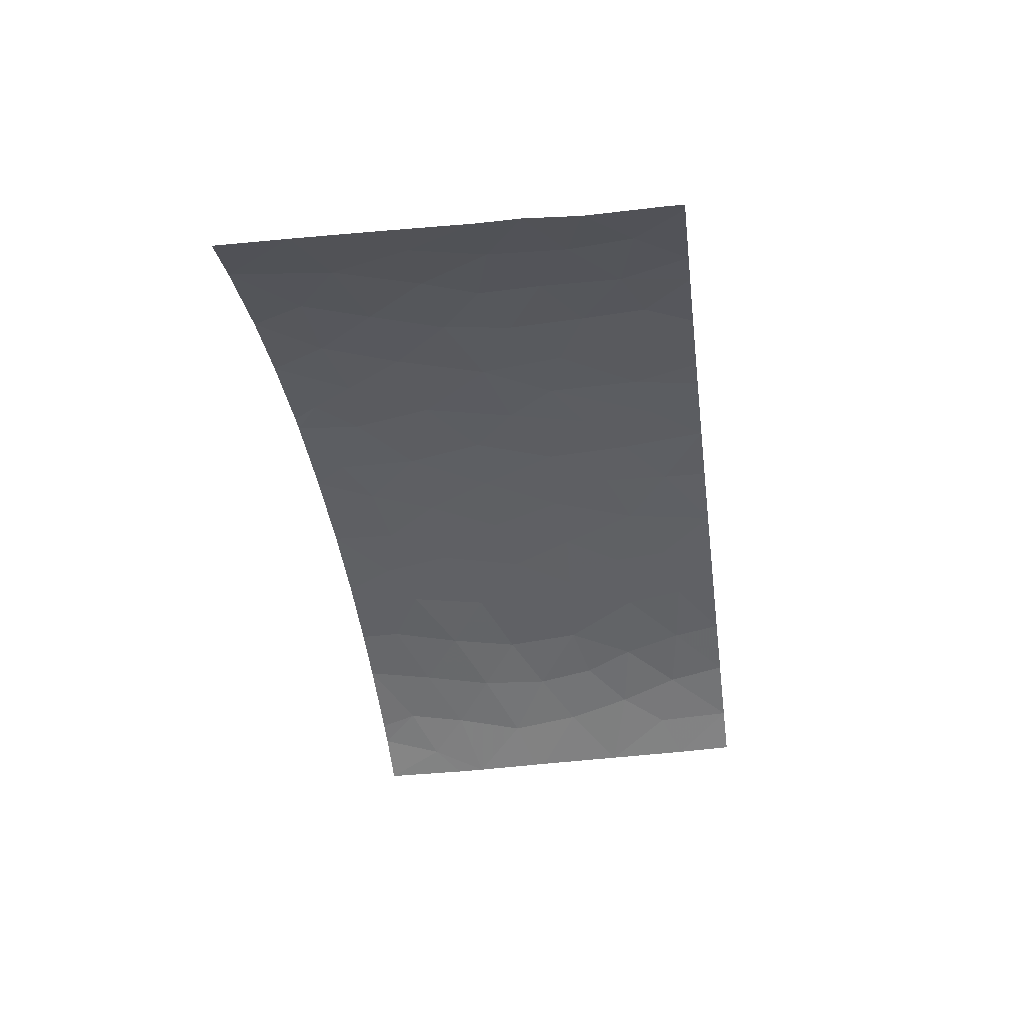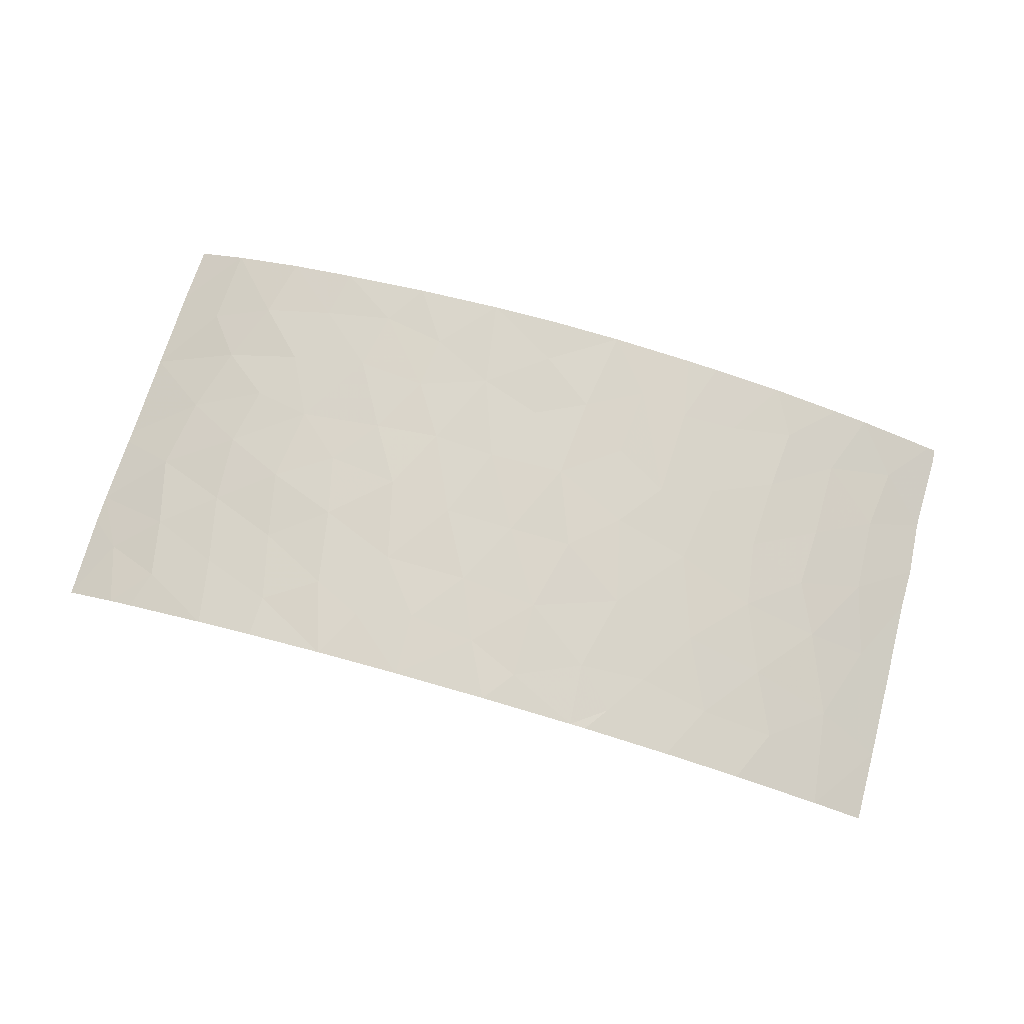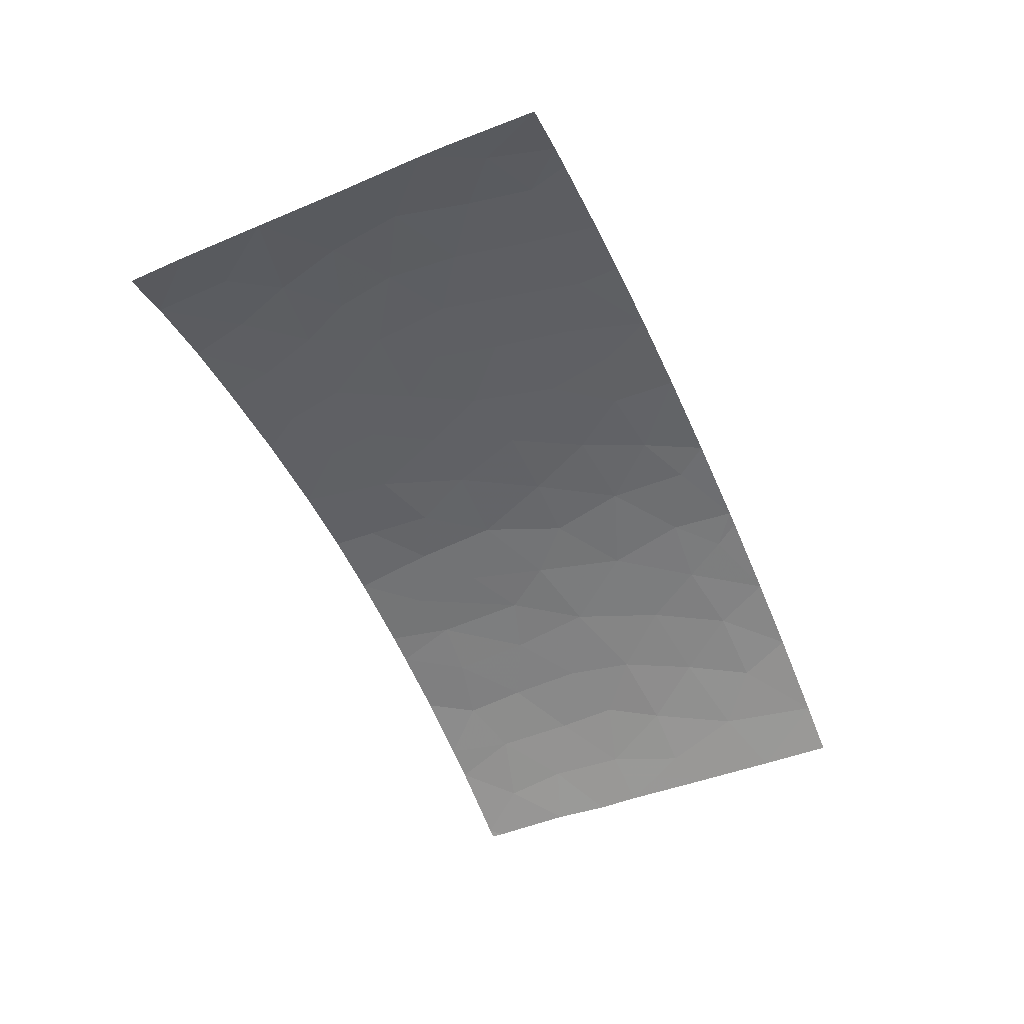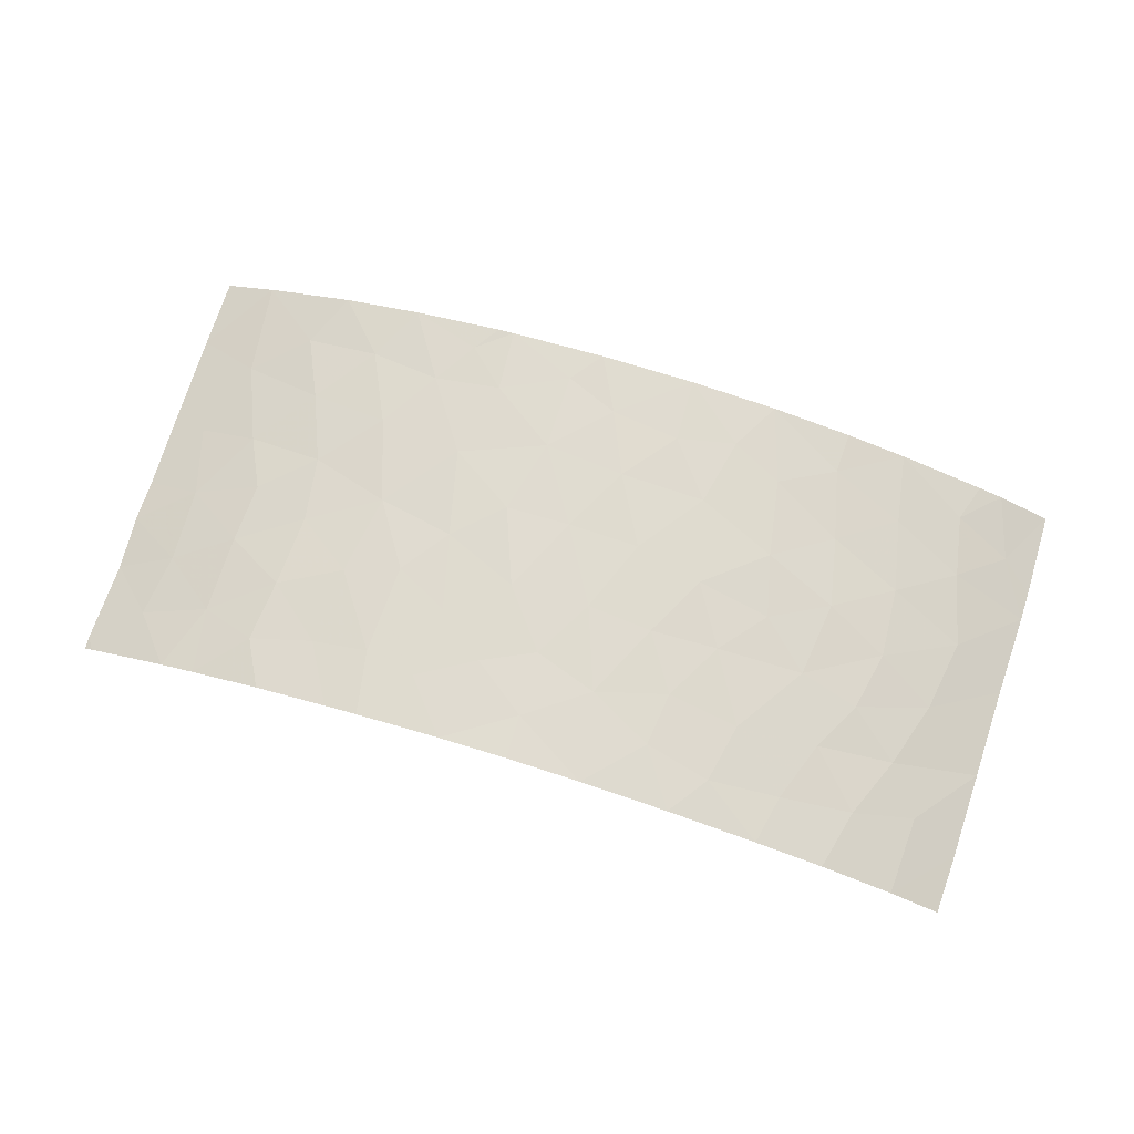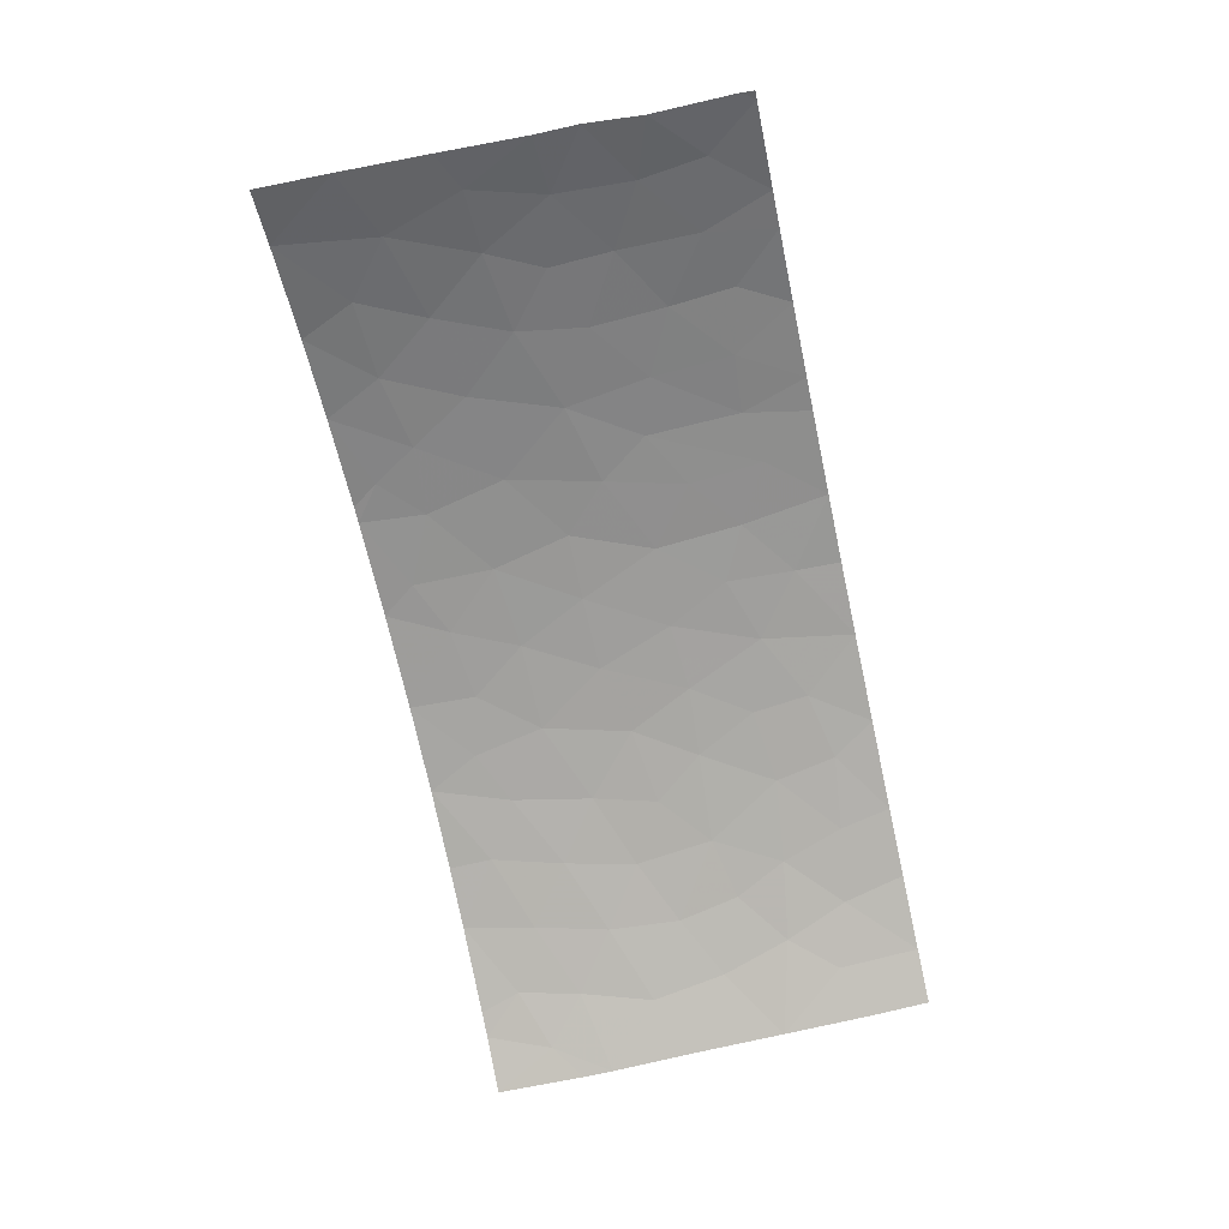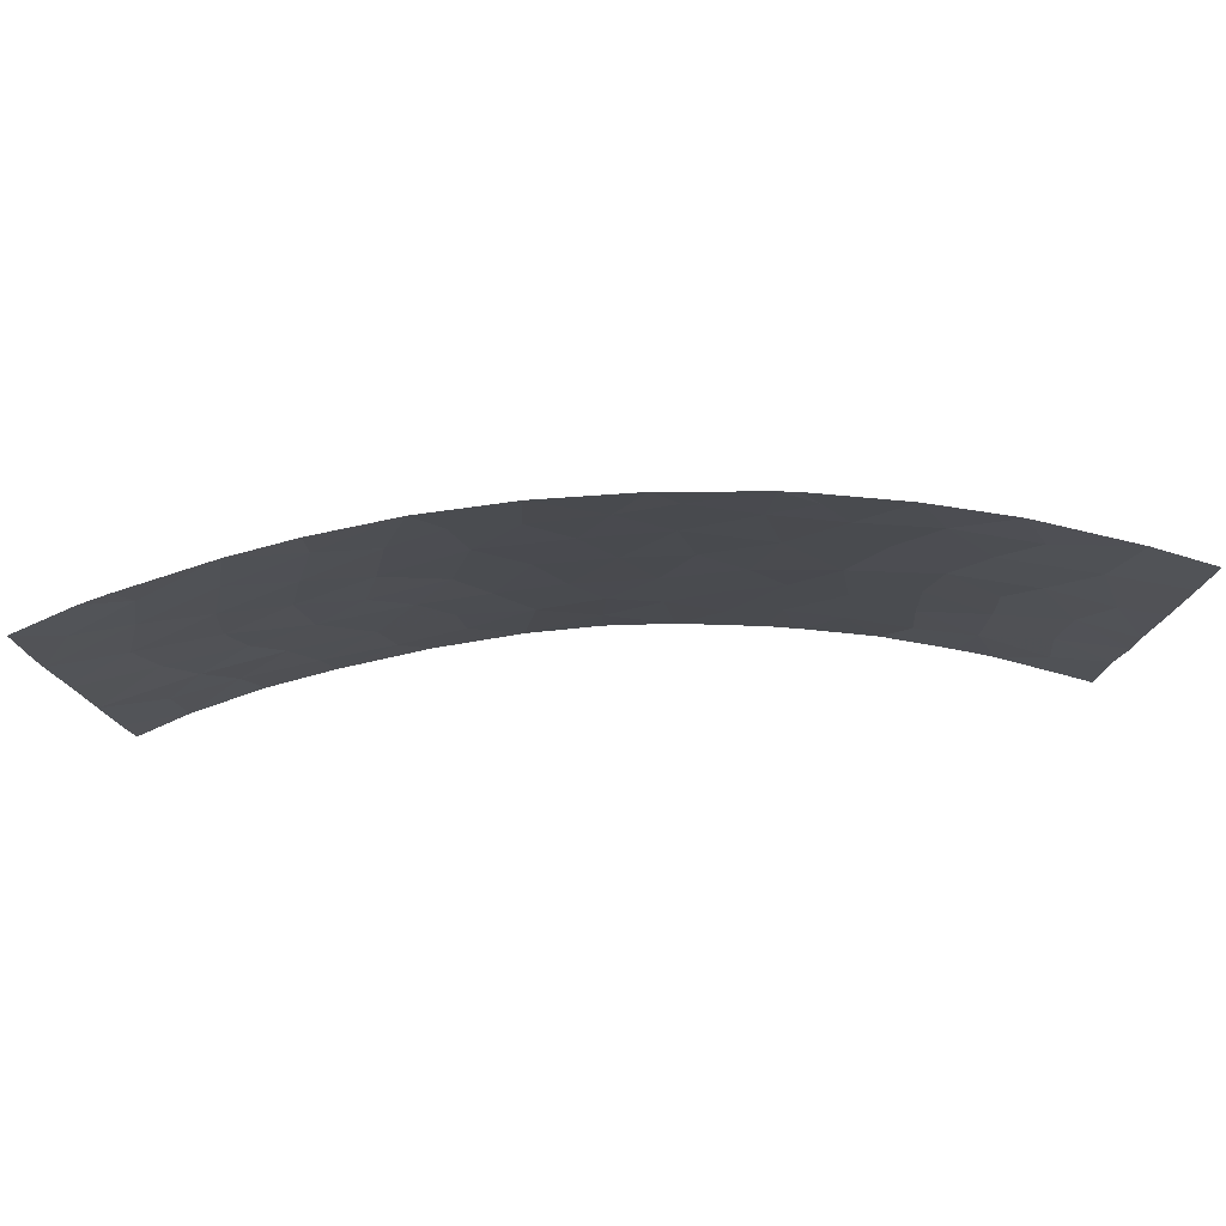
<metadata>
{"format":"obj","ext":"obj","renderer":"f3d","projection":"perspective","resolution":1024,"background":"white","views":[{"elev":-40.9,"azim":97.7,"up":"+Y"},{"elev":74.2,"azim":16.1,"up":"+Y"},{"elev":-51.6,"azim":-66.8,"up":"+Y"},{"elev":69.2,"azim":-162.4,"up":"+Y"},{"elev":-69.8,"azim":102.3,"up":"+Y"},{"elev":76.9,"azim":-3.3,"up":"+Z"}]}
</metadata>
<code>
v -1.959 94.22 -43.22
v 0.03596 94.27 -43.19
v 6.28 93.76 -38
v 4.294 94.05 -38.72
v 3.79 94.13 -38
v -4.825 93.88 -50
v -2.001 94.28 -38
v 9.017 93.06 -45.99
v 4.084 94.01 -45.72
v -10.81 92.66 -44.74
v -11.14 92.58 -42.72
v -9.199 93.14 -43.85
v -7.472 93.54 -43.03
v 5.721 93.71 -48.34
v 4.163 93.97 -48.23
v 9.136 93.08 -39.49
v 8.323 93.29 -41.21
v -8.284 93.4 -38
v -10.62 92.77 -38
v -9.067 93.16 -41.91
v 1.169 94.22 -47.65
v 2.566 94.12 -46.54
v 8.948 93.1 -44.31
v -2.412 94.14 -50
v -7.551 93.43 -48.62
v -9.529 93.02 -48.33
v -11.08 92.53 -50
v -12.53 92 -48.37
v -5.607 93.77 -48.84
v -9.123 93.09 -50
v -12.45 92 -50
v -4.419 94.09 -38
v -7.268 93.48 -50
v -8.63 93.28 -39.93
v 1.339 94.27 -41.11
v 1.831 94.24 -43.21
v 12.38 92 -40
v -6.624 93.75 -38
v -6.59 93.72 -39.17
v -11.3 92.56 -38
v -10.28 92.87 -39.1
v -12.73 92 -38
v -11.86 92.33 -39.7
v -0.3856 94.23 -50
v -0.3564 94.22 -48.78
v 3.696 94.09 -41.96
v -7.22 93.55 -45.15
v 12.24 92 -44.73
v 11.31 92.36 -42.85
v 3.834 93.97 -50
v 1.513 94.18 -50
v -3.678 94.14 -39.4
v 5.6 93.78 -46.17
v 5.268 93.84 -43.9
v 12.13 92 -47.43
v -5.89 93.79 -43.96
v -5.94 93.75 -47.19
v 8.473 93.29 -38
v -12.59 92 -46.01
v -10.23 92.82 -46.62
v 0.9937 94.26 -45.35
v 3.108 94.11 -44.4
v 12.25 92 -45.91
v -12.65 92 -43.5
v -12.66 92 -43.17
v 10.62 92.55 -46.9
v -11.2 92.51 -47.84
v 11.91 92.09 -50
v 12.13 92 -50
v 12.15 92 -49.66
v 3.341 94.17 -38
v 4.747 93.85 -50
v 9.007 93.02 -48.16
v 10.84 92.45 -48.64
v 9.675 92.82 -50
v 10.73 92.55 -44.82
v 10.97 92.54 -38
v 12.42 92 -38
v 8.693 93.08 -50
v 6.757 93.53 -50
v 7.46 93.42 -48.71
v -0.2735 94.22 -46.96
v -2.987 94.13 -45.42
v 0.6969 94.31 -38
v 0.6587 94.31 -38
v -1.178 94.23 -45.28
v -8.143 93.34 -46.93
v -12.75 92 -40.4
v -12.73 92 -41.21
v -3.85 94.1 -43.66
v 12.32 92 -42.38
v -7.068 93.6 -41.1
v -0.9076 94.28 -41.32
v -5.474 93.9 -42.24
v -0.1331 94.3 -39.57
v 7.06 93.58 -39.56
v -2.019 94.17 -47.55
v 3.195 94.16 -39.77
v -4.845 93.93 -45.3
v -10.62 92.76 -40.77
v 5.062 93.92 -39.91
v 1.356 94.27 -38.92
v -3.803 94.01 -48.46
v 7.315 93.47 -46.99
v 6.098 93.75 -41.55
v -3.28 94.16 -41.33
v -2.057 94.26 -39.8
v 7.226 93.48 -44.97
v 2.743 94.09 -48.54
v 7.52 93.44 -43.13
v 9.661 92.9 -42.88
v -8.862 93.21 -45.52
v 10.6 92.63 -40.68
v -5.088 93.97 -40.08
v -3.972 94.01 -46.95
f 4 3 5
f 101 3 4
f 11 10 12
f 16 17 113
f 2 1 86
f 41 18 19
f 6 24 103
f 103 29 6
f 27 26 67
f 28 27 67
f 26 27 30
f 28 31 27
f 25 33 29
f 33 6 29
f 41 34 18
f 35 2 36
f 25 26 30
f 30 33 25
f 32 52 7
f 38 18 39
f 34 39 18
f 32 38 39
f 19 40 41
f 40 42 43
f 42 88 43
f 24 44 45
f 45 97 24
f 44 51 45
f 48 91 49
f 12 10 112
f 3 96 58
f 60 10 59
f 36 61 62
f 65 64 11
f 64 10 11
f 68 69 70
f 84 102 71
f 72 15 50
f 73 74 66
f 4 5 71
f 74 68 70
f 1 2 93
f 2 35 93
f 8 73 66
f 75 74 73
f 66 63 76
f 63 66 55
f 77 37 78
f 58 16 77
f 80 79 81
f 75 68 74
f 70 55 74
f 79 75 73
f 73 81 79
f 104 81 73
f 15 72 14
f 72 80 14
f 80 81 14
f 53 104 108
f 8 104 73
f 45 21 82
f 99 57 115
f 61 2 86
f 67 26 60
f 49 113 111
f 82 21 61
f 59 67 60
f 85 7 95
f 59 28 67
f 1 106 90
f 61 21 22
f 82 61 86
f 86 97 82
f 48 76 63
f 12 47 13
f 26 87 60
f 87 112 60
f 88 89 43
f 53 54 9
f 56 13 47
f 56 99 90
f 7 52 107
f 15 53 9
f 100 11 20
f 112 10 60
f 99 47 57
f 92 34 20
f 34 41 100
f 100 20 34
f 54 46 62
f 35 95 93
f 22 109 9
f 92 20 13
f 46 36 62
f 94 13 56
f 56 90 94
f 56 47 99
f 25 29 57
f 61 22 62
f 22 9 62
f 92 94 114
f 83 97 86
f 87 57 47
f 53 15 14
f 8 23 108
f 54 108 110
f 76 49 111
f 23 8 76
f 62 9 54
f 2 61 36
f 46 35 36
f 66 74 55
f 87 47 112
f 47 12 112
f 89 65 11
f 4 98 101
f 11 12 20
f 12 13 20
f 114 94 106
f 114 106 52
f 39 34 92
f 92 13 94
f 39 92 114
f 32 39 114
f 1 93 106
f 37 113 91
f 17 105 110
f 14 81 104
f 41 43 100
f 35 102 95
f 84 85 102
f 45 82 97
f 106 94 90
f 8 66 76
f 64 59 10
f 87 26 25
f 25 57 87
f 41 40 43
f 51 50 109
f 102 98 71
f 29 103 115
f 48 49 76
f 16 96 17
f 96 16 58
f 95 102 85
f 97 103 24
f 46 98 35
f 21 109 22
f 17 96 105
f 7 107 95
f 101 105 96
f 54 110 105
f 93 95 107
f 51 109 21
f 100 43 89
f 101 98 46
f 106 107 52
f 93 107 106
f 52 32 114
f 4 71 98
f 98 102 35
f 103 97 115
f 99 83 90
f 96 3 101
f 14 104 53
f 104 8 108
f 89 11 100
f 105 101 46
f 108 54 53
f 9 109 15
f 54 105 46
f 51 21 45
f 111 17 110
f 23 111 110
f 110 108 23
f 50 15 109
f 76 111 23
f 113 49 91
f 77 16 113
f 111 113 17
f 83 86 1
f 83 1 90
f 77 113 37
f 115 57 29
f 99 115 83
f 115 97 83

</code>
